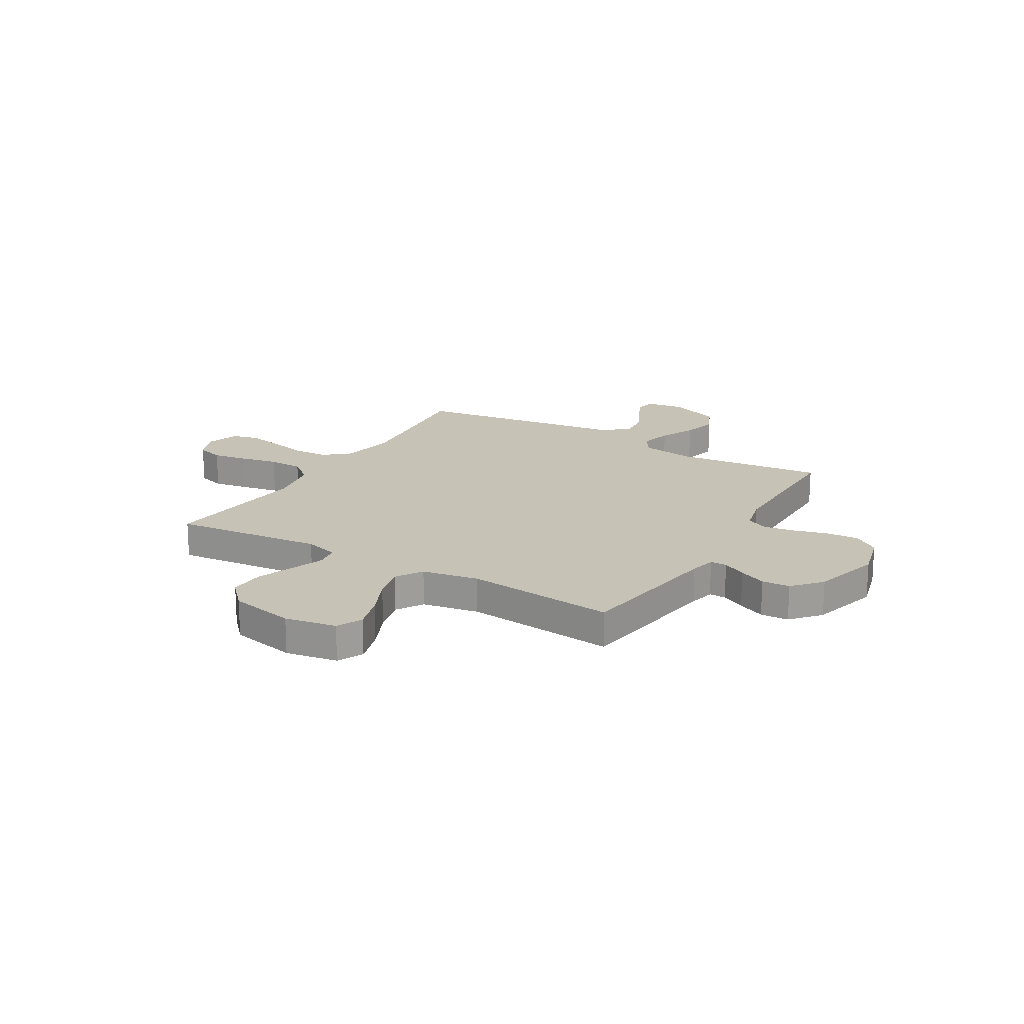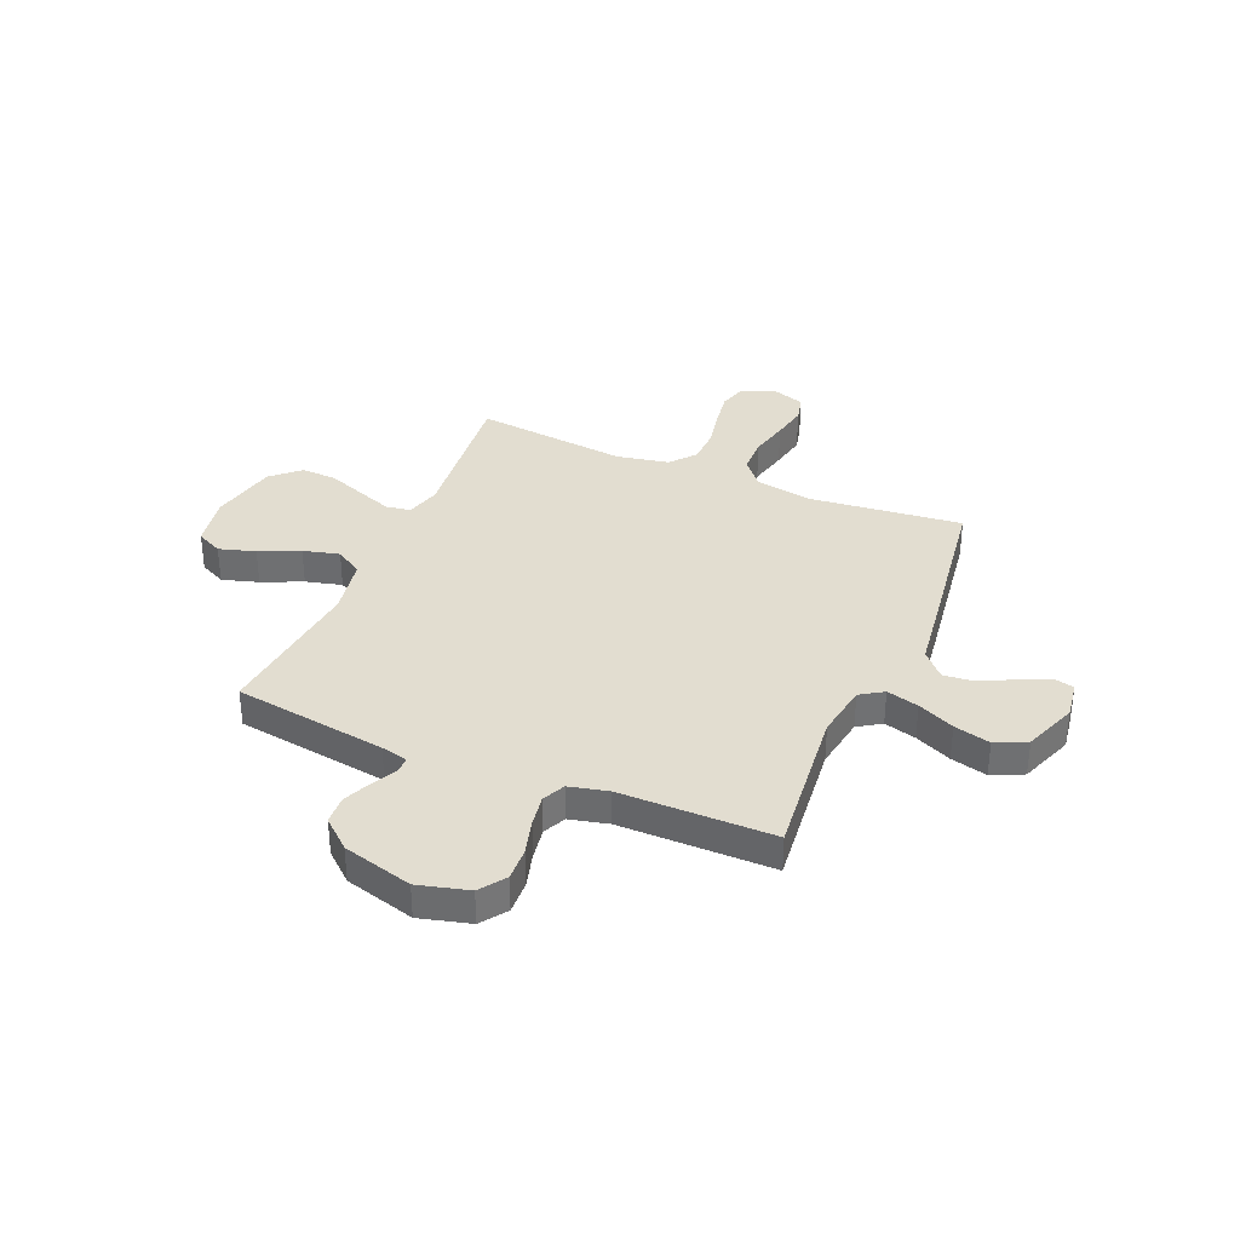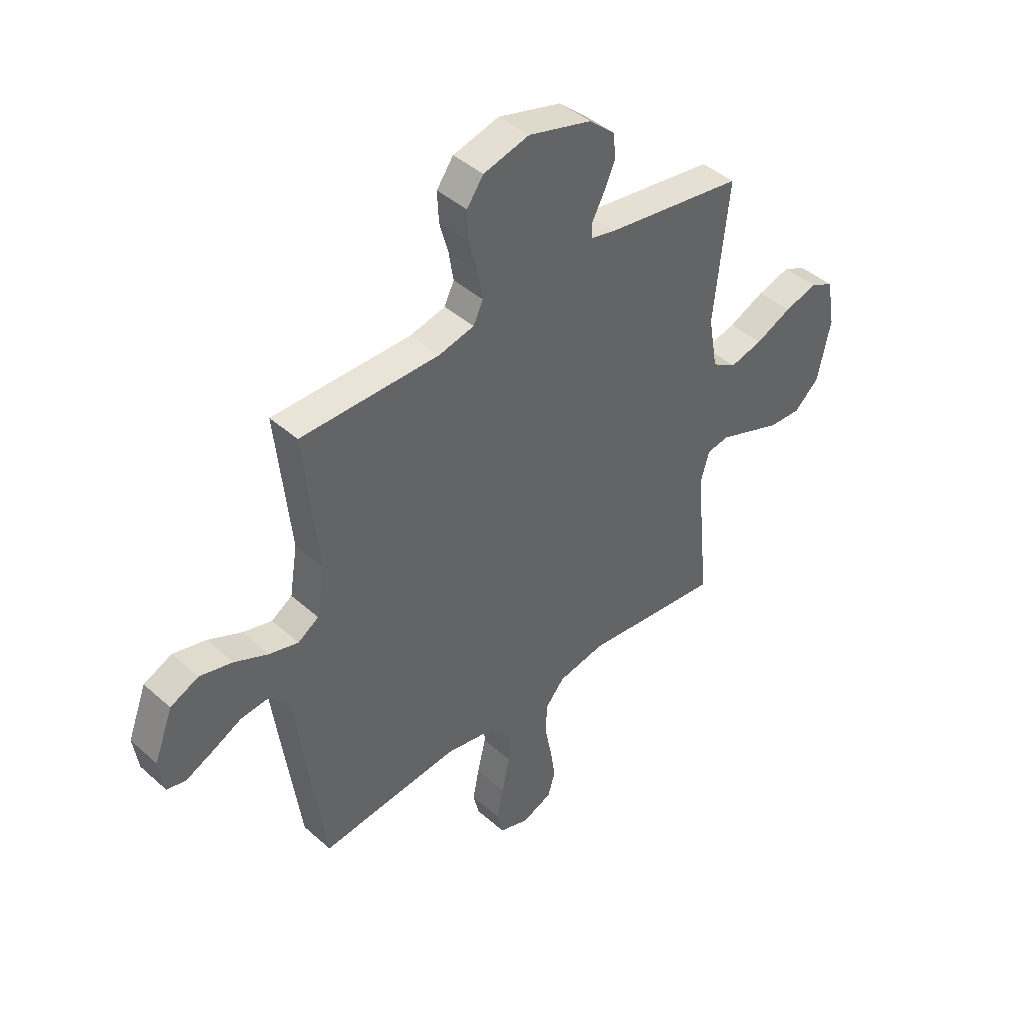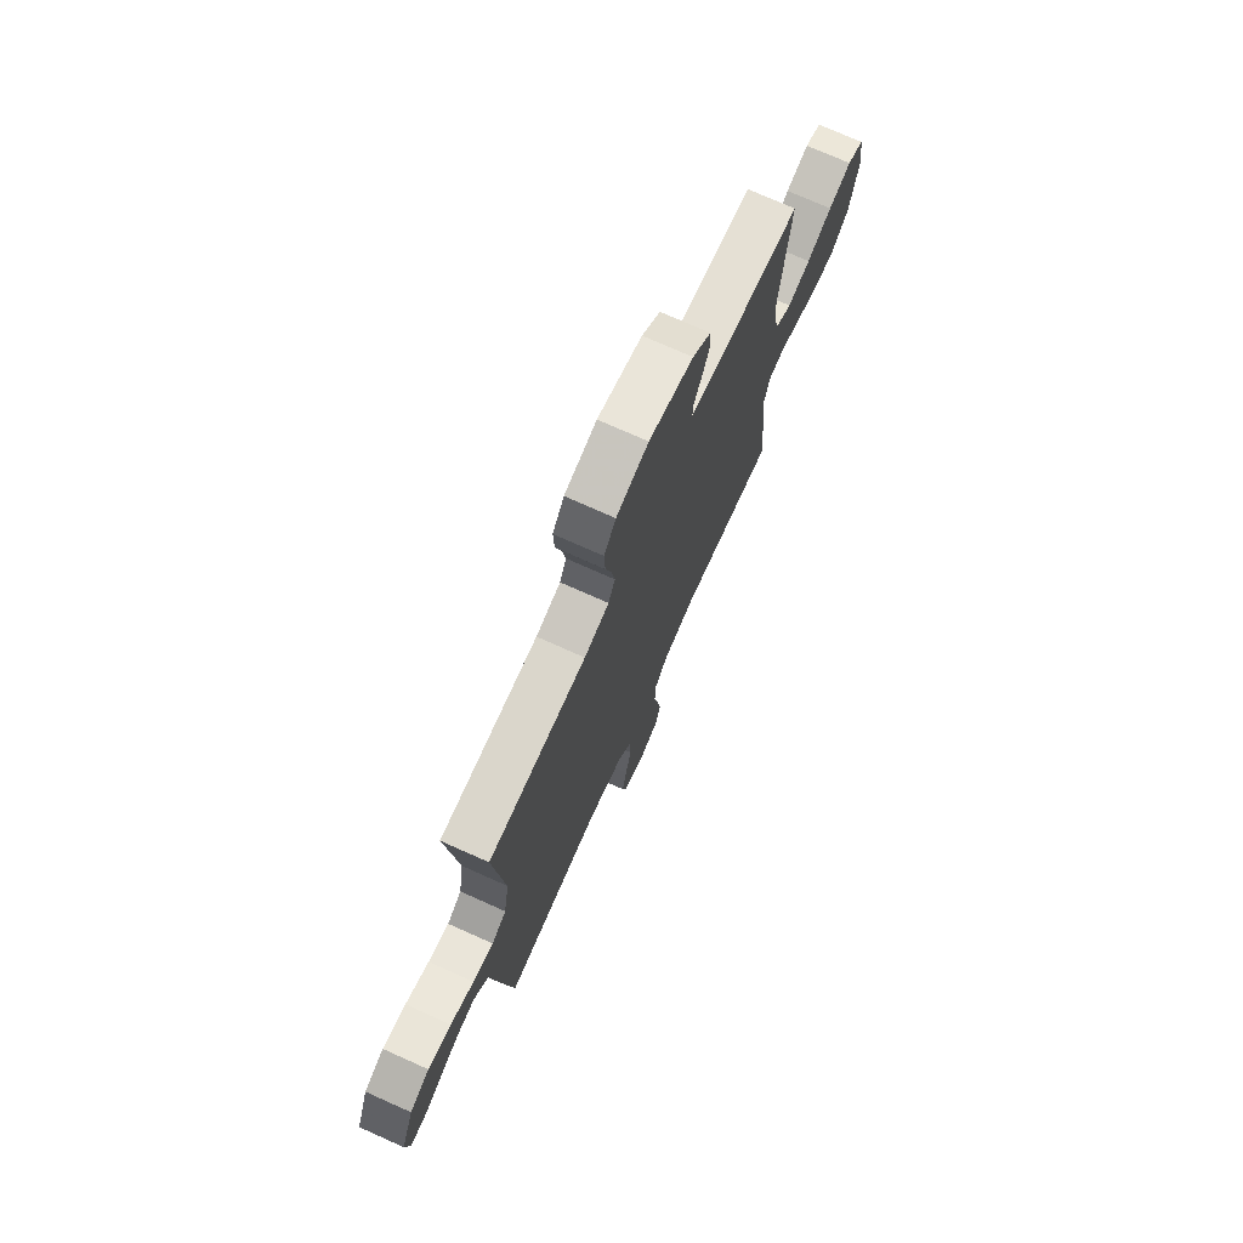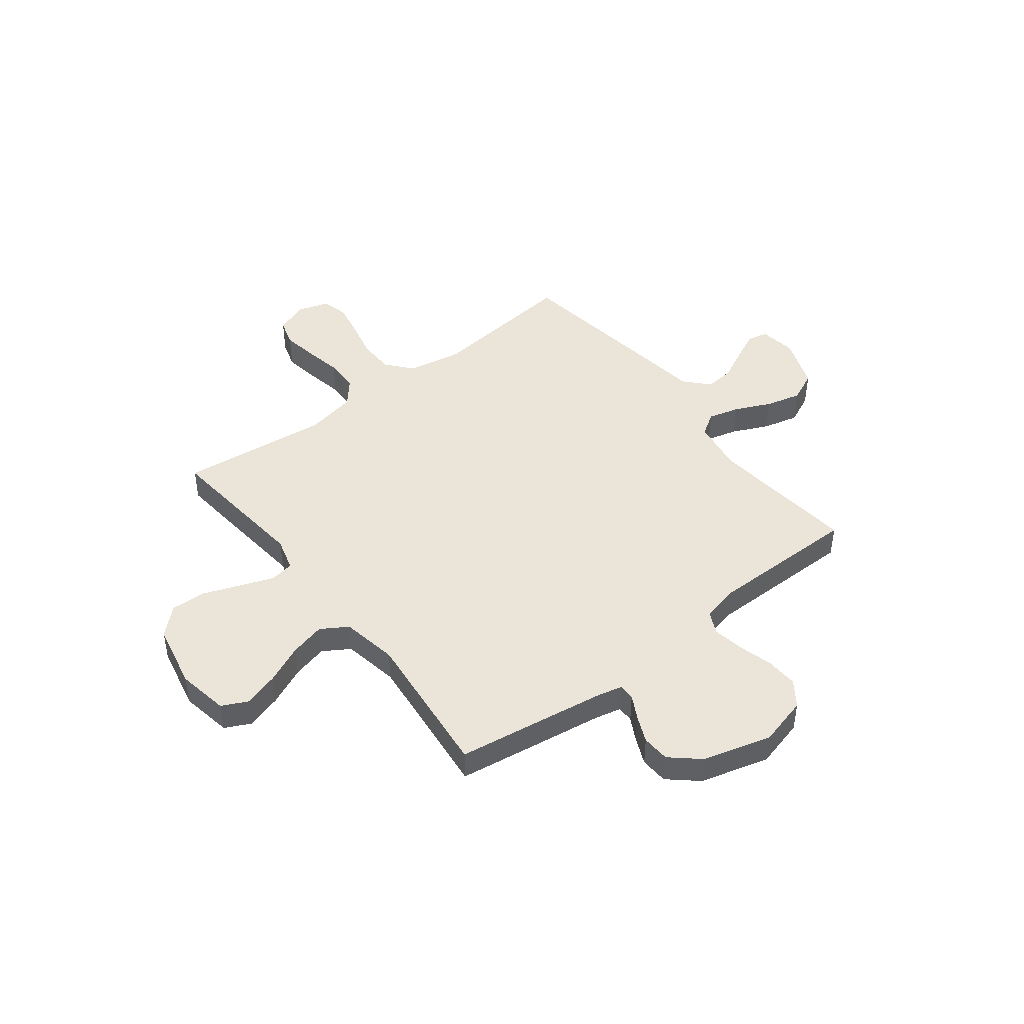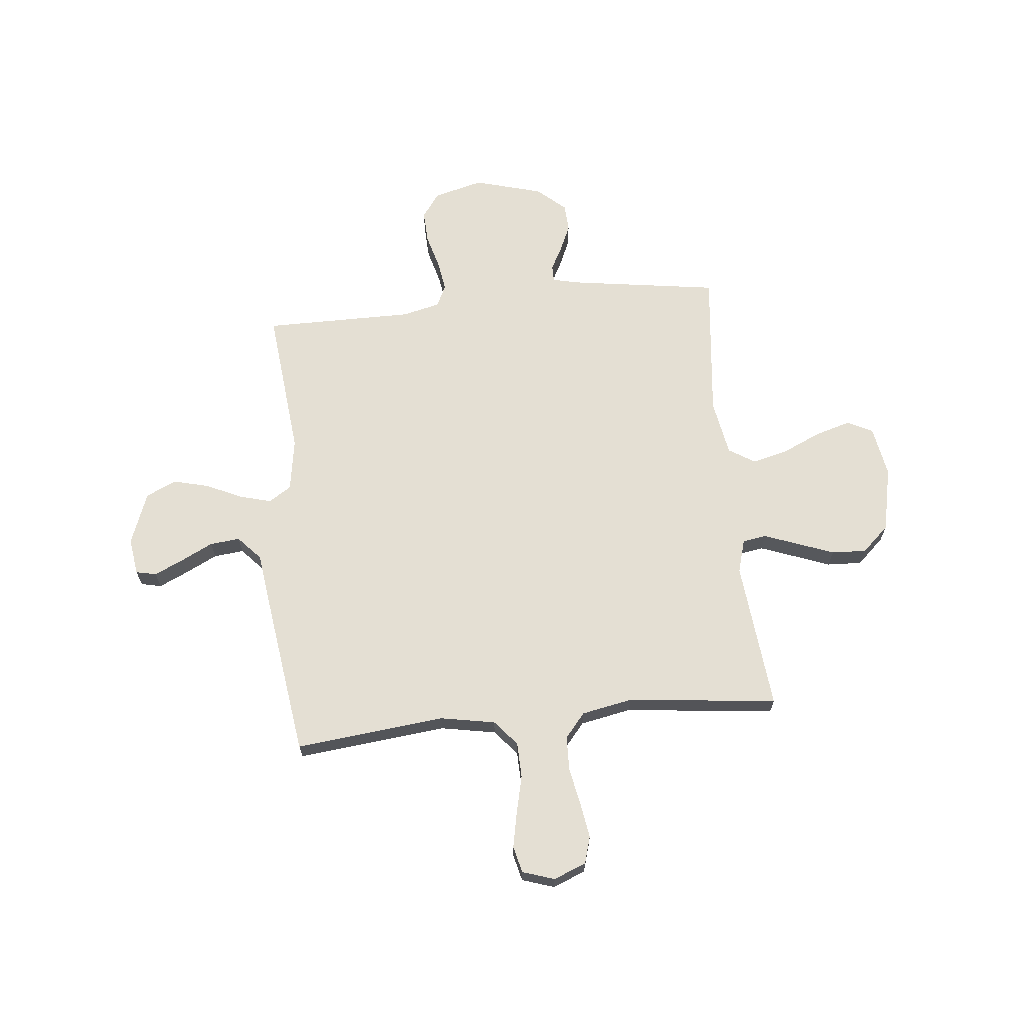
<metadata>
{"format":"obj","ext":"obj","renderer":"f3d","projection":"perspective","resolution":1024,"background":"white","views":[{"elev":18.9,"azim":-59.5,"up":"+Y"},{"elev":35.3,"azim":22.9,"up":"+Y"},{"elev":43.0,"azim":136.4,"up":"+Z"},{"elev":73.9,"azim":114.1,"up":"+Z"},{"elev":45.2,"azim":-37.8,"up":"+Y"},{"elev":66.6,"azim":174.3,"up":"+Y"}]}
</metadata>
<code>
v 0.5 0.07 0.5
v 0.469 0.07 0.2
v 0.486 0.07 0.094
v 0.531 0.07 0.065
v 0.594 0.07 0.082
v 0.666 0.07 0.115
v 0.737 0.07 0.133
v 0.798 0.07 0.105
v 0.838 0.07 0
v 0.827 0.07 -0.074
v 0.786 0.07 -0.083
v 0.728 0.07 -0.056
v 0.664 0.07 -0.024
v 0.604 0.07 -0.018
v 0.56 0.07 -0.066
v 0.542 0.07 -0.2
v 0.5 0.07 -0.5
v 0.2 0.07 -0.468
v 0.09 0.07 -0.488
v 0.047 0.07 -0.539
v 0.045 0.07 -0.61
v 0.063 0.07 -0.687
v 0.077 0.07 -0.757
v 0.064 0.07 -0.81
v 0 0.07 -0.831
v -0.065 0.07 -0.805
v -0.081 0.07 -0.751
v -0.07 0.07 -0.681
v -0.055 0.07 -0.605
v -0.057 0.07 -0.536
v -0.098 0.07 -0.487
v -0.2 0.07 -0.467
v -0.5 0.07 -0.5
v -0.47 0.07 -0.2
v -0.489 0.07 -0.133
v -0.537 0.07 -0.125
v -0.604 0.07 -0.15
v -0.678 0.07 -0.178
v -0.748 0.07 -0.181
v -0.802 0.07 -0.131
v -0.83 0.07 0
v -0.812 0.07 0.103
v -0.761 0.07 0.128
v -0.69 0.07 0.107
v -0.612 0.07 0.072
v -0.541 0.07 0.054
v -0.488 0.07 0.087
v -0.468 0.07 0.2
v -0.5 0.07 0.5
v -0.2 0.07 0.544
v -0.148 0.07 0.556
v -0.148 0.07 0.589
v -0.173 0.07 0.636
v -0.197 0.07 0.69
v -0.194 0.07 0.746
v -0.137 0.07 0.796
v 0 0.07 0.834
v 0.099 0.07 0.808
v 0.135 0.07 0.758
v 0.132 0.07 0.693
v 0.113 0.07 0.624
v 0.103 0.07 0.562
v 0.124 0.07 0.518
v 0.2 0.07 0.5
v 0.5 0 0.5
v 0.469 0 0.2
v 0.486 0 0.094
v 0.531 0 0.065
v 0.594 0 0.082
v 0.666 0 0.115
v 0.737 0 0.133
v 0.798 0 0.105
v 0.838 0 0
v 0.827 0 -0.074
v 0.786 0 -0.083
v 0.728 0 -0.056
v 0.664 0 -0.024
v 0.604 0 -0.018
v 0.56 0 -0.066
v 0.542 0 -0.2
v 0.5 0 -0.5
v 0.2 0 -0.468
v 0.09 0 -0.488
v 0.047 0 -0.539
v 0.045 0 -0.61
v 0.063 0 -0.687
v 0.077 0 -0.757
v 0.064 0 -0.81
v 0 0 -0.831
v -0.065 0 -0.805
v -0.081 0 -0.751
v -0.07 0 -0.681
v -0.055 0 -0.605
v -0.057 0 -0.536
v -0.098 0 -0.487
v -0.2 0 -0.467
v -0.5 0 -0.5
v -0.47 0 -0.2
v -0.489 0 -0.133
v -0.537 0 -0.125
v -0.604 0 -0.15
v -0.678 0 -0.178
v -0.748 0 -0.181
v -0.802 0 -0.131
v -0.83 0 0
v -0.812 0 0.103
v -0.761 0 0.128
v -0.69 0 0.107
v -0.612 0 0.072
v -0.541 0 0.054
v -0.488 0 0.087
v -0.468 0 0.2
v -0.5 0 0.5
v -0.2 0 0.544
v -0.148 0 0.556
v -0.148 0 0.589
v -0.173 0 0.636
v -0.197 0 0.69
v -0.194 0 0.746
v -0.137 0 0.796
v 0 0 0.834
v 0.099 0 0.808
v 0.135 0 0.758
v 0.132 0 0.693
v 0.113 0 0.624
v 0.103 0 0.562
v 0.124 0 0.518
v 0.2 0 0.5
f 58 59 60 61
f 58 61 62
f 57 58 62
f 56 57 62
f 55 56 62 63
f 52 53 54 55
f 48 49 50
f 47 48 50 51
f 42 43 44 45
f 42 45 46
f 41 42 46
f 40 41 46
f 37 38 39 40
f 36 37 40 46
f 35 36 46 47
f 32 33 34
f 31 32 34 35
f 26 27 28 29
f 24 25 26 29
f 24 29 30
f 21 22 23 24
f 21 24 30
f 20 21 30 31
f 15 16 17 18
f 15 18 19
f 14 15 19
f 10 11 12 13
f 8 9 10 13
f 8 13 14
f 5 6 7 8
f 4 5 8 14
f 3 4 14 19
f 64 1 2
f 63 64 2 3
f 52 55 63 3
f 31 35 47 51
f 20 31 51 52
f 3 19 20 52
f 125 124 123 122
f 126 125 122
f 126 122 121
f 126 121 120
f 127 126 120 119
f 119 118 117 116
f 114 113 112
f 115 114 112 111
f 109 108 107 106
f 110 109 106
f 110 106 105
f 110 105 104
f 104 103 102 101
f 110 104 101 100
f 111 110 100 99
f 98 97 96
f 99 98 96 95
f 93 92 91 90
f 93 90 89 88
f 94 93 88
f 88 87 86 85
f 94 88 85
f 95 94 85 84
f 82 81 80 79
f 83 82 79
f 83 79 78
f 77 76 75 74
f 77 74 73 72
f 78 77 72
f 72 71 70 69
f 78 72 69 68
f 83 78 68 67
f 66 65 128
f 67 66 128 127
f 67 127 119 116
f 115 111 99 95
f 116 115 95 84
f 116 84 83 67
f 1 65 66 2
f 2 66 67 3
f 3 67 68 4
f 4 68 69 5
f 5 69 70 6
f 6 70 71 7
f 7 71 72 8
f 8 72 73 9
f 9 73 74 10
f 10 74 75 11
f 11 75 76 12
f 12 76 77 13
f 13 77 78 14
f 14 78 79 15
f 15 79 80 16
f 16 80 81 17
f 17 81 82 18
f 18 82 83 19
f 19 83 84 20
f 20 84 85 21
f 21 85 86 22
f 22 86 87 23
f 23 87 88 24
f 24 88 89 25
f 25 89 90 26
f 26 90 91 27
f 27 91 92 28
f 28 92 93 29
f 29 93 94 30
f 30 94 95 31
f 31 95 96 32
f 32 96 97 33
f 33 97 98 34
f 34 98 99 35
f 35 99 100 36
f 36 100 101 37
f 37 101 102 38
f 38 102 103 39
f 39 103 104 40
f 40 104 105 41
f 41 105 106 42
f 42 106 107 43
f 43 107 108 44
f 44 108 109 45
f 45 109 110 46
f 46 110 111 47
f 47 111 112 48
f 48 112 113 49
f 49 113 114 50
f 50 114 115 51
f 51 115 116 52
f 52 116 117 53
f 53 117 118 54
f 54 118 119 55
f 55 119 120 56
f 56 120 121 57
f 57 121 122 58
f 58 122 123 59
f 59 123 124 60
f 60 124 125 61
f 61 125 126 62
f 62 126 127 63
f 63 127 128 64
f 64 128 65 1

</code>
